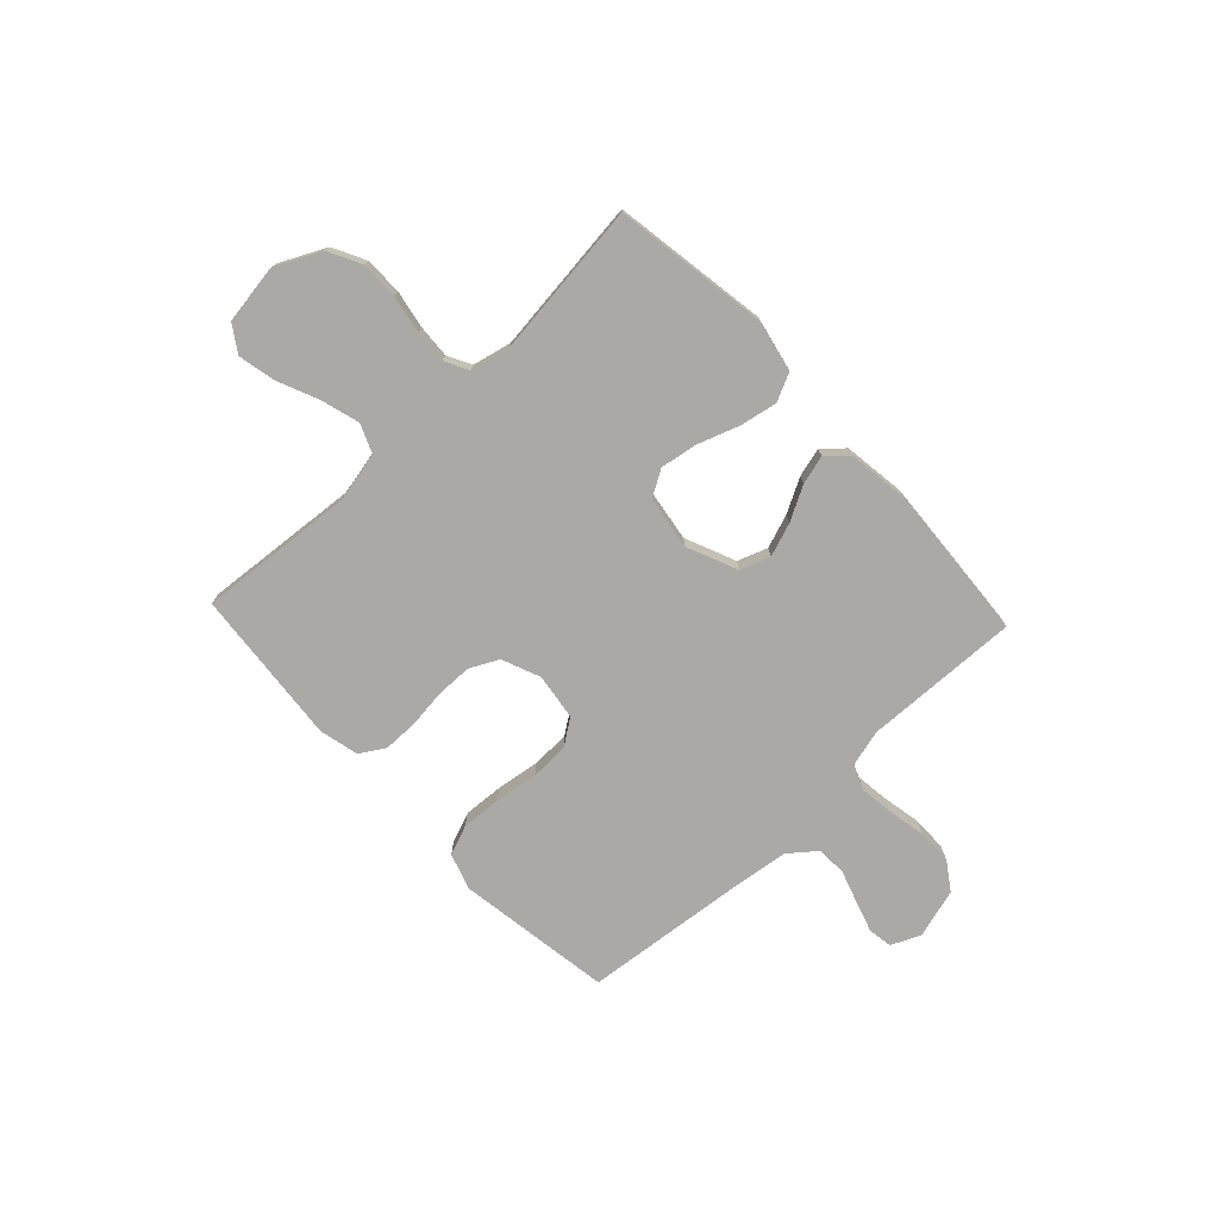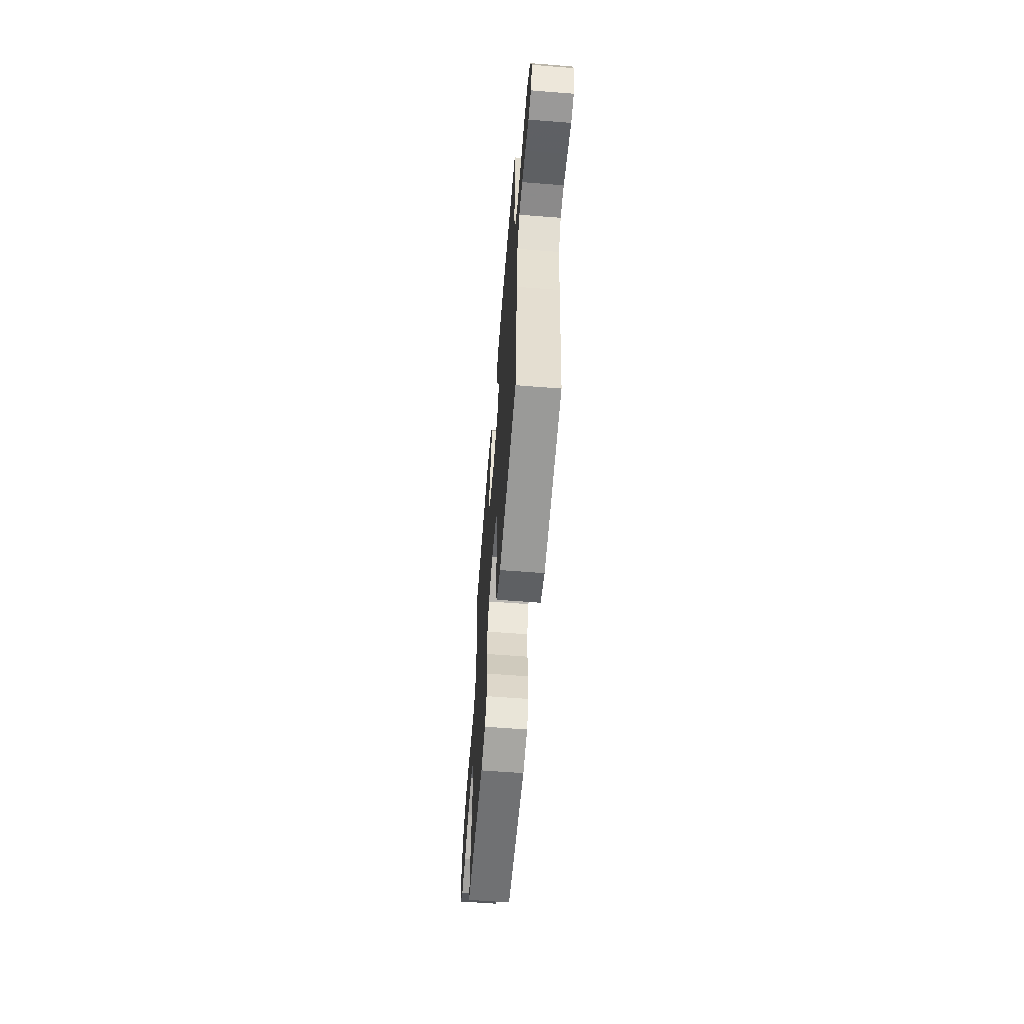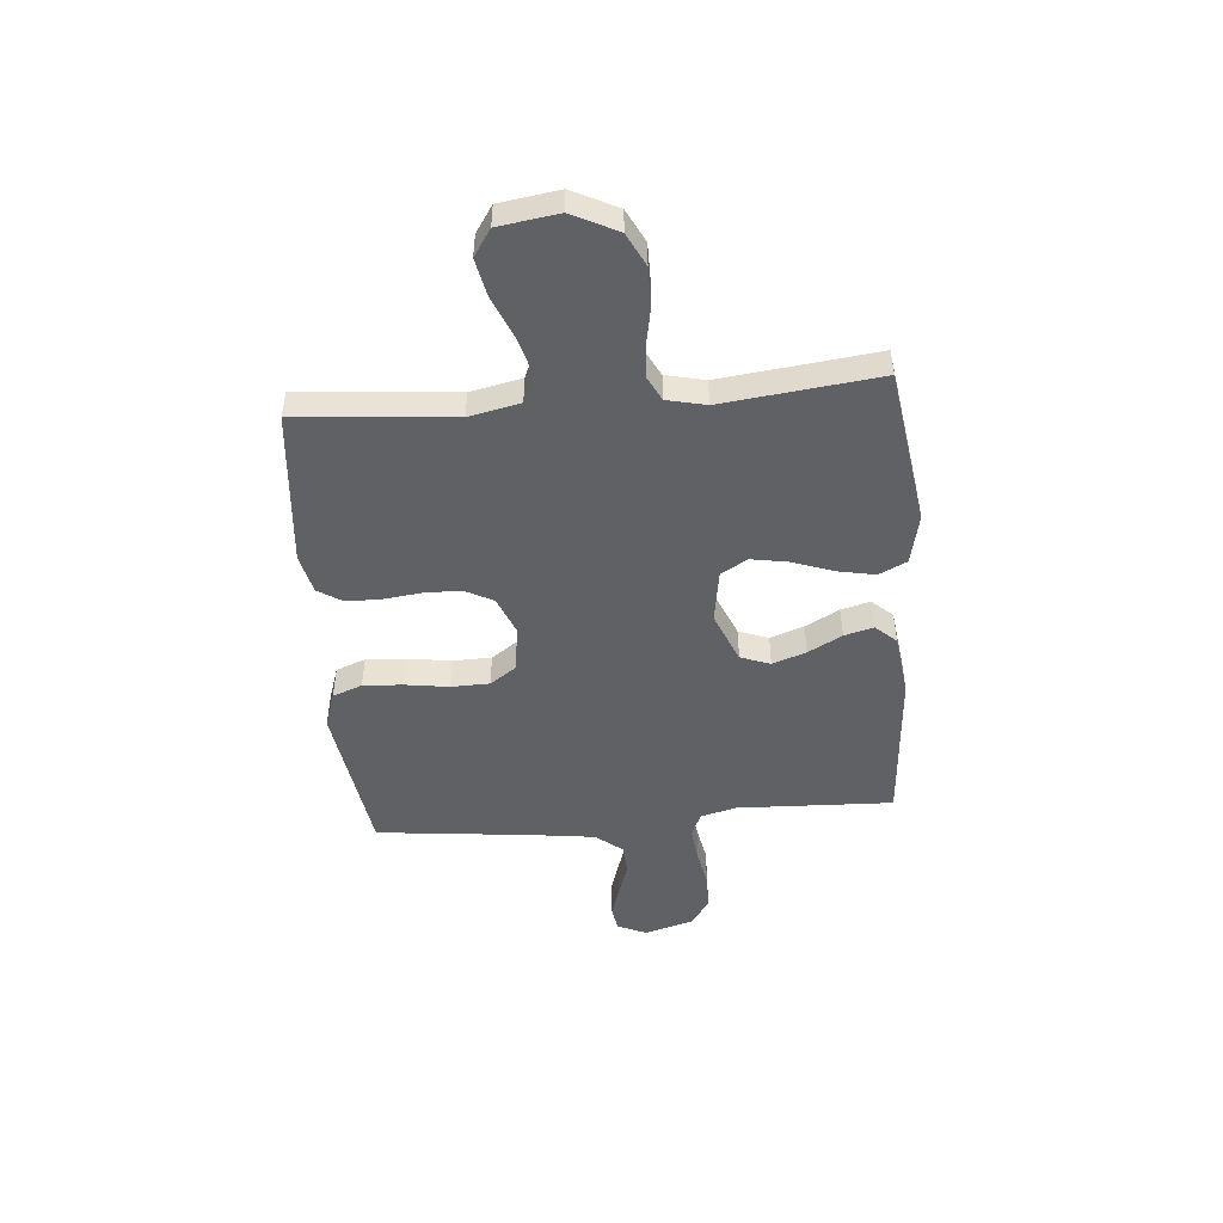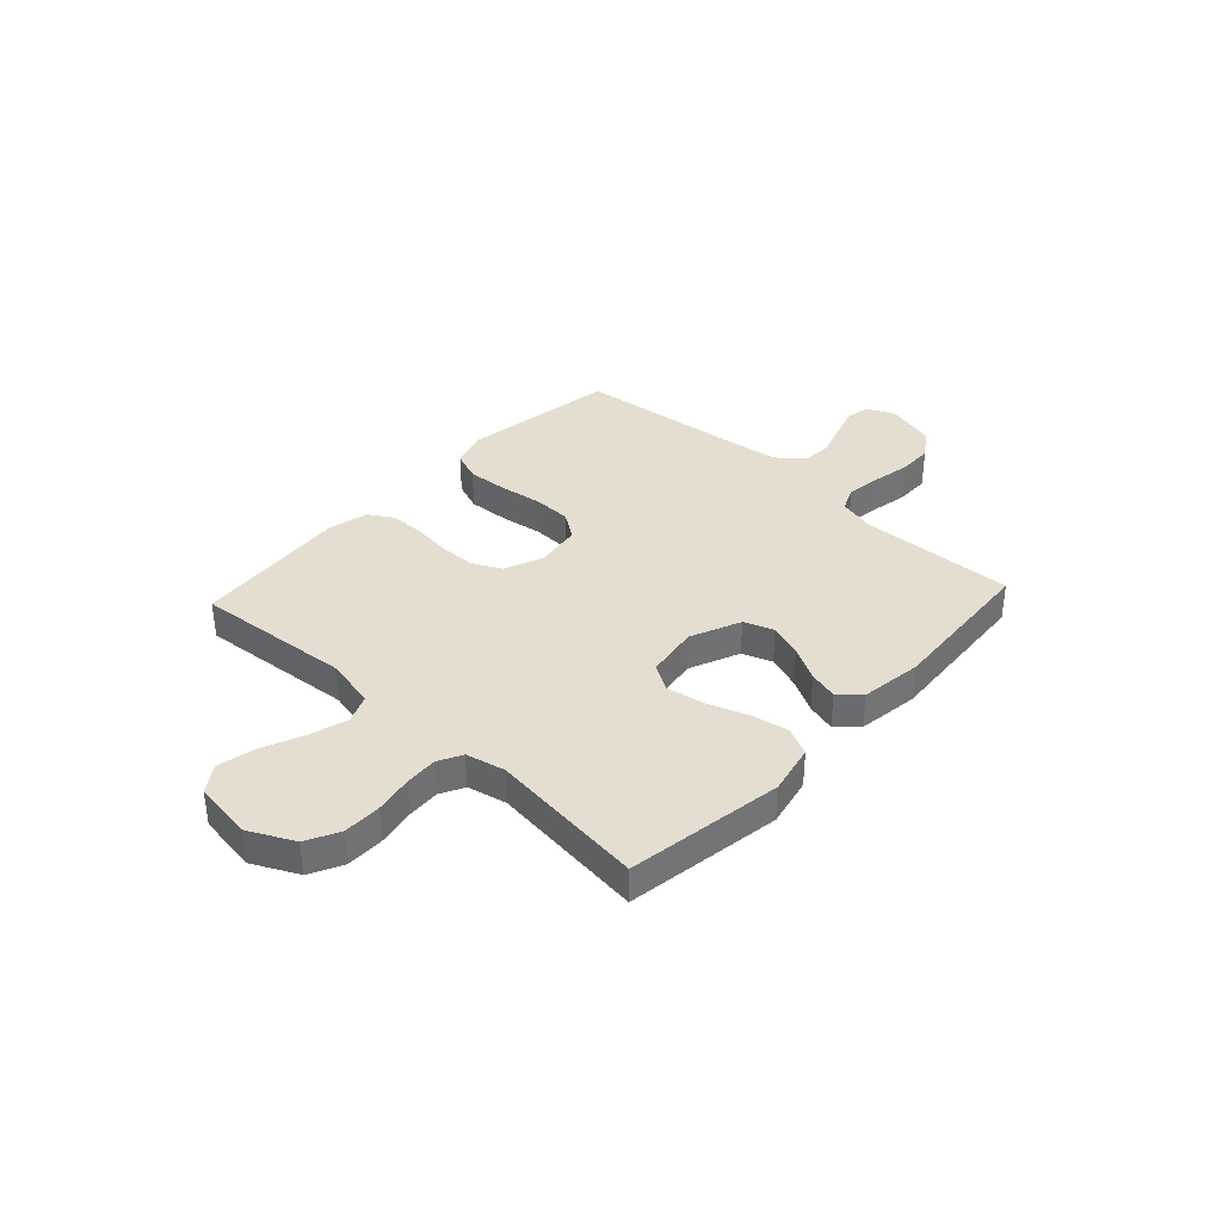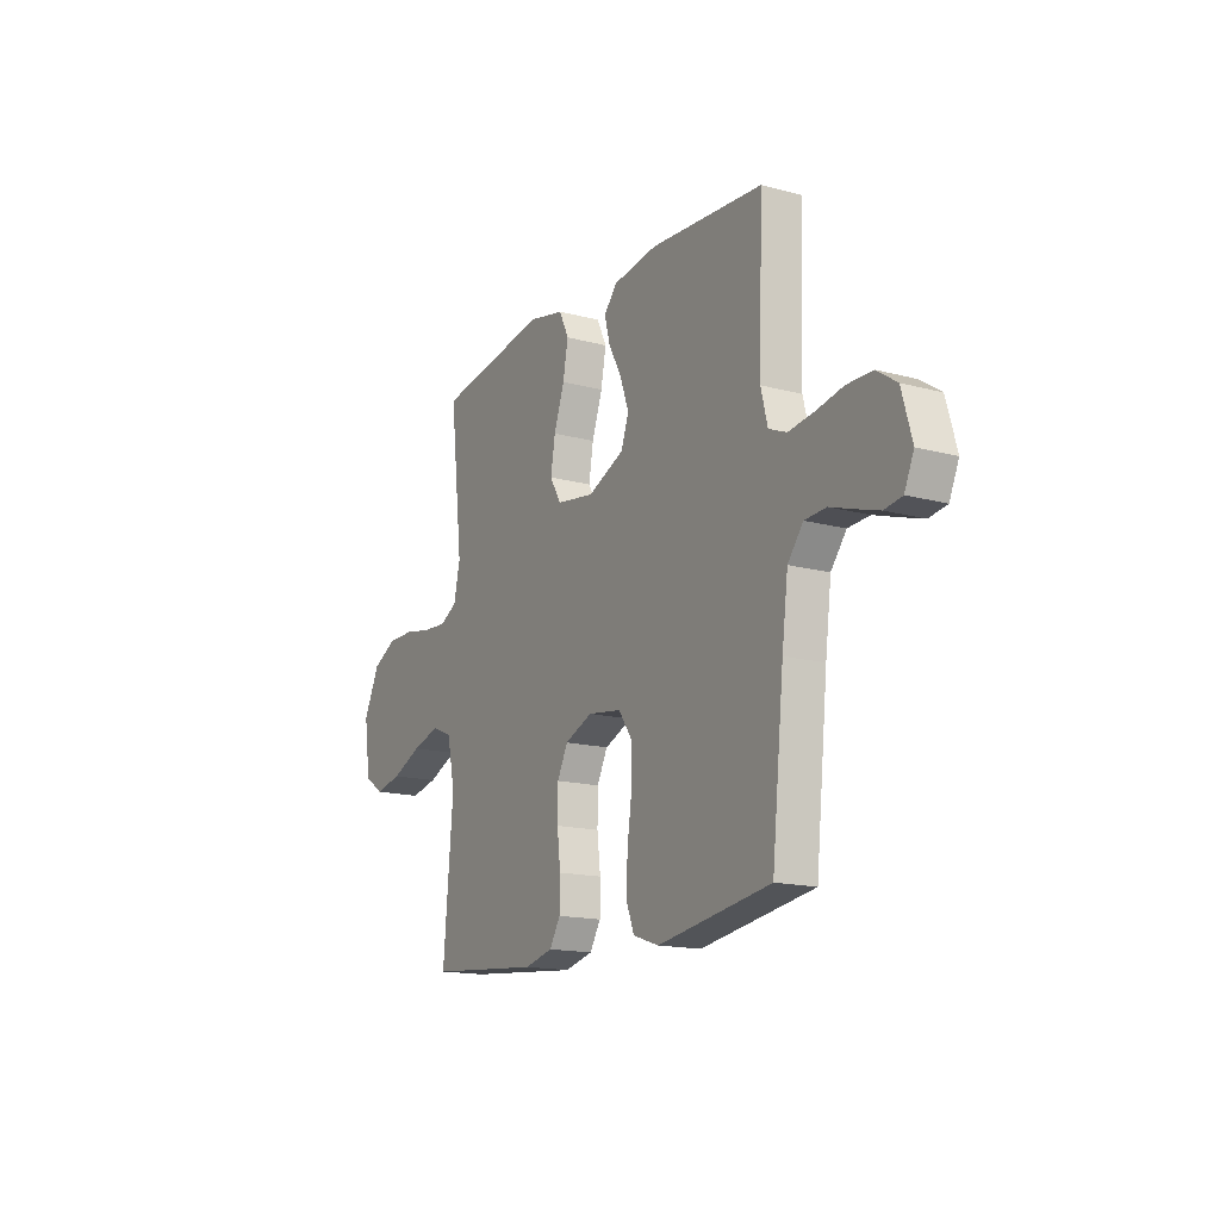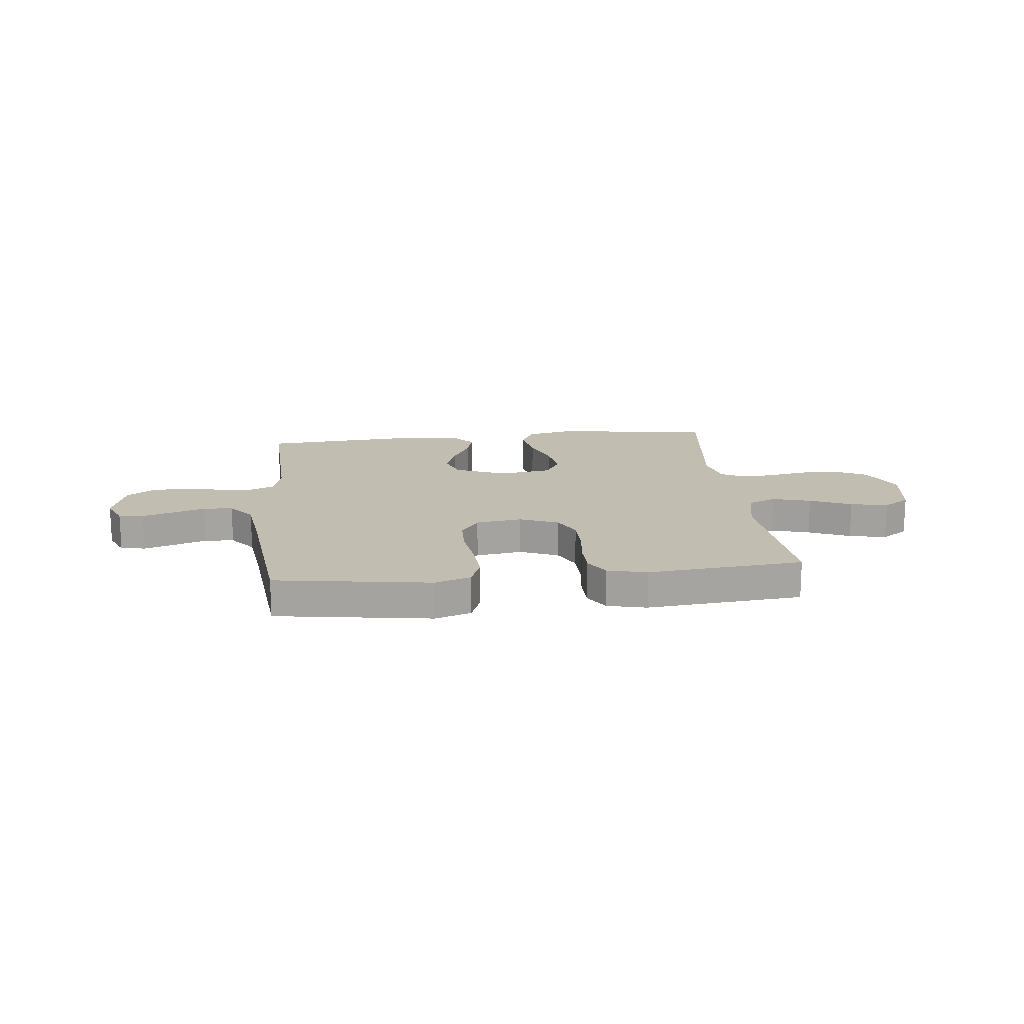
<metadata>
{"format":"obj","ext":"obj","renderer":"f3d","projection":"perspective","resolution":1024,"background":"white","views":[{"elev":-75.4,"azim":-46.7,"up":"+Y"},{"elev":-60.6,"azim":85.4,"up":"+Z"},{"elev":-48.6,"azim":-85.2,"up":"+Y"},{"elev":36.5,"azim":-47.2,"up":"+Y"},{"elev":-15.8,"azim":60.7,"up":"+Z"},{"elev":16.8,"azim":173.9,"up":"+Y"}]}
</metadata>
<code>
v -0.5 0.07 0.5
v -0.2 0.07 0.546
v -0.104 0.07 0.525
v -0.078 0.07 0.471
v -0.092 0.07 0.399
v -0.12 0.07 0.32
v -0.132 0.07 0.249
v -0.102 0.07 0.198
v 0 0.07 0.182
v 0.097 0.07 0.223
v 0.118 0.07 0.28
v 0.095 0.07 0.345
v 0.06 0.07 0.41
v 0.045 0.07 0.466
v 0.081 0.07 0.506
v 0.2 0.07 0.522
v 0.5 0.07 0.5
v 0.489 0.07 0.2
v 0.507 0.07 0.13
v 0.554 0.07 0.11
v 0.62 0.07 0.118
v 0.693 0.07 0.132
v 0.761 0.07 0.131
v 0.814 0.07 0.095
v 0.841 0.07 0
v 0.816 0.07 -0.056
v 0.769 0.07 -0.063
v 0.709 0.07 -0.044
v 0.646 0.07 -0.023
v 0.589 0.07 -0.026
v 0.548 0.07 -0.077
v 0.532 0.07 -0.2
v 0.5 0.07 -0.5
v 0.2 0.07 -0.545
v 0.131 0.07 -0.522
v 0.109 0.07 -0.465
v 0.114 0.07 -0.388
v 0.126 0.07 -0.305
v 0.124 0.07 -0.231
v 0.089 0.07 -0.181
v 0 0.07 -0.168
v -0.074 0.07 -0.198
v -0.102 0.07 -0.253
v -0.103 0.07 -0.323
v -0.094 0.07 -0.397
v -0.095 0.07 -0.463
v -0.124 0.07 -0.51
v -0.2 0.07 -0.528
v -0.5 0.07 -0.5
v -0.474 0.07 -0.2
v -0.495 0.07 -0.102
v -0.549 0.07 -0.079
v -0.623 0.07 -0.1
v -0.703 0.07 -0.134
v -0.775 0.07 -0.149
v -0.826 0.07 -0.115
v -0.843 0.07 0
v -0.8 0.07 0.087
v -0.737 0.07 0.119
v -0.664 0.07 0.119
v -0.591 0.07 0.105
v -0.528 0.07 0.101
v -0.482 0.07 0.125
v -0.465 0.07 0.2
v -0.5 0 0.5
v -0.2 0 0.546
v -0.104 0 0.525
v -0.078 0 0.471
v -0.092 0 0.399
v -0.12 0 0.32
v -0.132 0 0.249
v -0.102 0 0.198
v 0 0 0.182
v 0.097 0 0.223
v 0.118 0 0.28
v 0.095 0 0.345
v 0.06 0 0.41
v 0.045 0 0.466
v 0.081 0 0.506
v 0.2 0 0.522
v 0.5 0 0.5
v 0.489 0 0.2
v 0.507 0 0.13
v 0.554 0 0.11
v 0.62 0 0.118
v 0.693 0 0.132
v 0.761 0 0.131
v 0.814 0 0.095
v 0.841 0 0
v 0.816 0 -0.056
v 0.769 0 -0.063
v 0.709 0 -0.044
v 0.646 0 -0.023
v 0.589 0 -0.026
v 0.548 0 -0.077
v 0.532 0 -0.2
v 0.5 0 -0.5
v 0.2 0 -0.545
v 0.131 0 -0.522
v 0.109 0 -0.465
v 0.114 0 -0.388
v 0.126 0 -0.305
v 0.124 0 -0.231
v 0.089 0 -0.181
v 0 0 -0.168
v -0.074 0 -0.198
v -0.102 0 -0.253
v -0.103 0 -0.323
v -0.094 0 -0.397
v -0.095 0 -0.463
v -0.124 0 -0.51
v -0.2 0 -0.528
v -0.5 0 -0.5
v -0.474 0 -0.2
v -0.495 0 -0.102
v -0.549 0 -0.079
v -0.623 0 -0.1
v -0.703 0 -0.134
v -0.775 0 -0.149
v -0.826 0 -0.115
v -0.843 0 0
v -0.8 0 0.087
v -0.737 0 0.119
v -0.664 0 0.119
v -0.591 0 0.105
v -0.528 0 0.101
v -0.482 0 0.125
v -0.465 0 0.2
f 59 60 61
f 58 59 61
f 57 58 61
f 56 57 61
f 55 56 61
f 54 55 61
f 53 54 61
f 52 53 61 62
f 51 52 62 63
f 48 49 50
f 47 48 50
f 46 47 50
f 45 46 50
f 44 45 50
f 51 63 64
f 50 51 64
f 44 50 64
f 43 44 64
f 36 37 38
f 35 36 38
f 34 35 38
f 33 34 38
f 32 33 38
f 31 32 38 39
f 30 31 39 40
f 27 28 29
f 26 27 29
f 25 26 29
f 24 25 29
f 23 24 29
f 22 23 29
f 21 22 29
f 20 21 29 30
f 30 40 41
f 20 30 41
f 19 20 41
f 16 17 18
f 15 16 18
f 14 15 18
f 13 14 18
f 12 13 18
f 11 12 18 19
f 4 5 6
f 3 4 6
f 2 3 6
f 1 2 6
f 64 1 6
f 64 6 7
f 64 7 8
f 43 64 8
f 42 43 8
f 41 42 8 9
f 10 11 19 41
f 9 10 41
f 125 124 123
f 125 123 122
f 125 122 121
f 125 121 120
f 125 120 119
f 125 119 118
f 125 118 117
f 126 125 117 116
f 127 126 116 115
f 114 113 112
f 114 112 111
f 114 111 110
f 114 110 109
f 114 109 108
f 128 127 115
f 128 115 114
f 128 114 108
f 128 108 107
f 102 101 100
f 102 100 99
f 102 99 98
f 102 98 97
f 102 97 96
f 103 102 96 95
f 104 103 95 94
f 93 92 91
f 93 91 90
f 93 90 89
f 93 89 88
f 93 88 87
f 93 87 86
f 93 86 85
f 94 93 85 84
f 105 104 94
f 105 94 84
f 105 84 83
f 82 81 80
f 82 80 79
f 82 79 78
f 82 78 77
f 82 77 76
f 83 82 76 75
f 70 69 68
f 70 68 67
f 70 67 66
f 70 66 65
f 70 65 128
f 71 70 128
f 72 71 128
f 72 128 107
f 72 107 106
f 73 72 106 105
f 105 83 75 74
f 105 74 73
f 1 65 66 2
f 2 66 67 3
f 3 67 68 4
f 4 68 69 5
f 5 69 70 6
f 6 70 71 7
f 7 71 72 8
f 8 72 73 9
f 9 73 74 10
f 10 74 75 11
f 11 75 76 12
f 12 76 77 13
f 13 77 78 14
f 14 78 79 15
f 15 79 80 16
f 16 80 81 17
f 17 81 82 18
f 18 82 83 19
f 19 83 84 20
f 20 84 85 21
f 21 85 86 22
f 22 86 87 23
f 23 87 88 24
f 24 88 89 25
f 25 89 90 26
f 26 90 91 27
f 27 91 92 28
f 28 92 93 29
f 29 93 94 30
f 30 94 95 31
f 31 95 96 32
f 32 96 97 33
f 33 97 98 34
f 34 98 99 35
f 35 99 100 36
f 36 100 101 37
f 37 101 102 38
f 38 102 103 39
f 39 103 104 40
f 40 104 105 41
f 41 105 106 42
f 42 106 107 43
f 43 107 108 44
f 44 108 109 45
f 45 109 110 46
f 46 110 111 47
f 47 111 112 48
f 48 112 113 49
f 49 113 114 50
f 50 114 115 51
f 51 115 116 52
f 52 116 117 53
f 53 117 118 54
f 54 118 119 55
f 55 119 120 56
f 56 120 121 57
f 57 121 122 58
f 58 122 123 59
f 59 123 124 60
f 60 124 125 61
f 61 125 126 62
f 62 126 127 63
f 63 127 128 64
f 64 128 65 1

</code>
